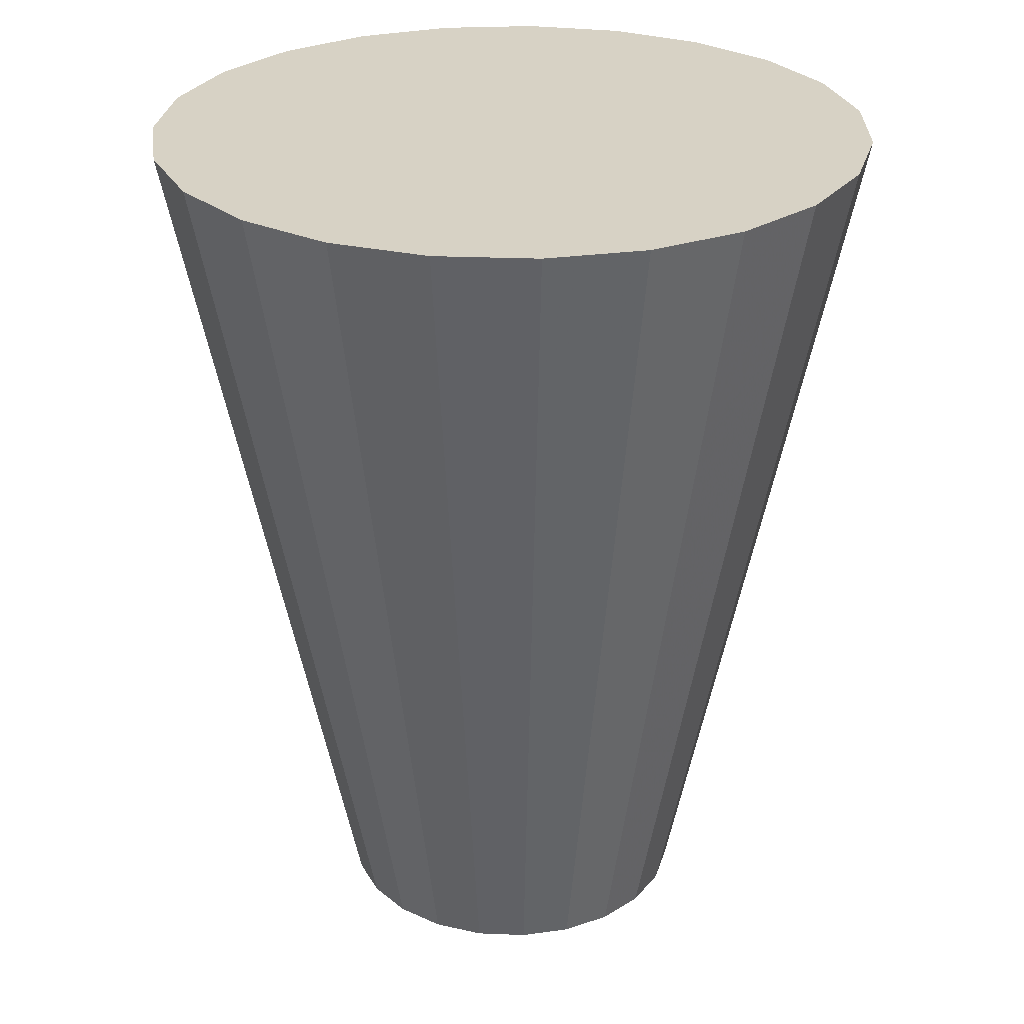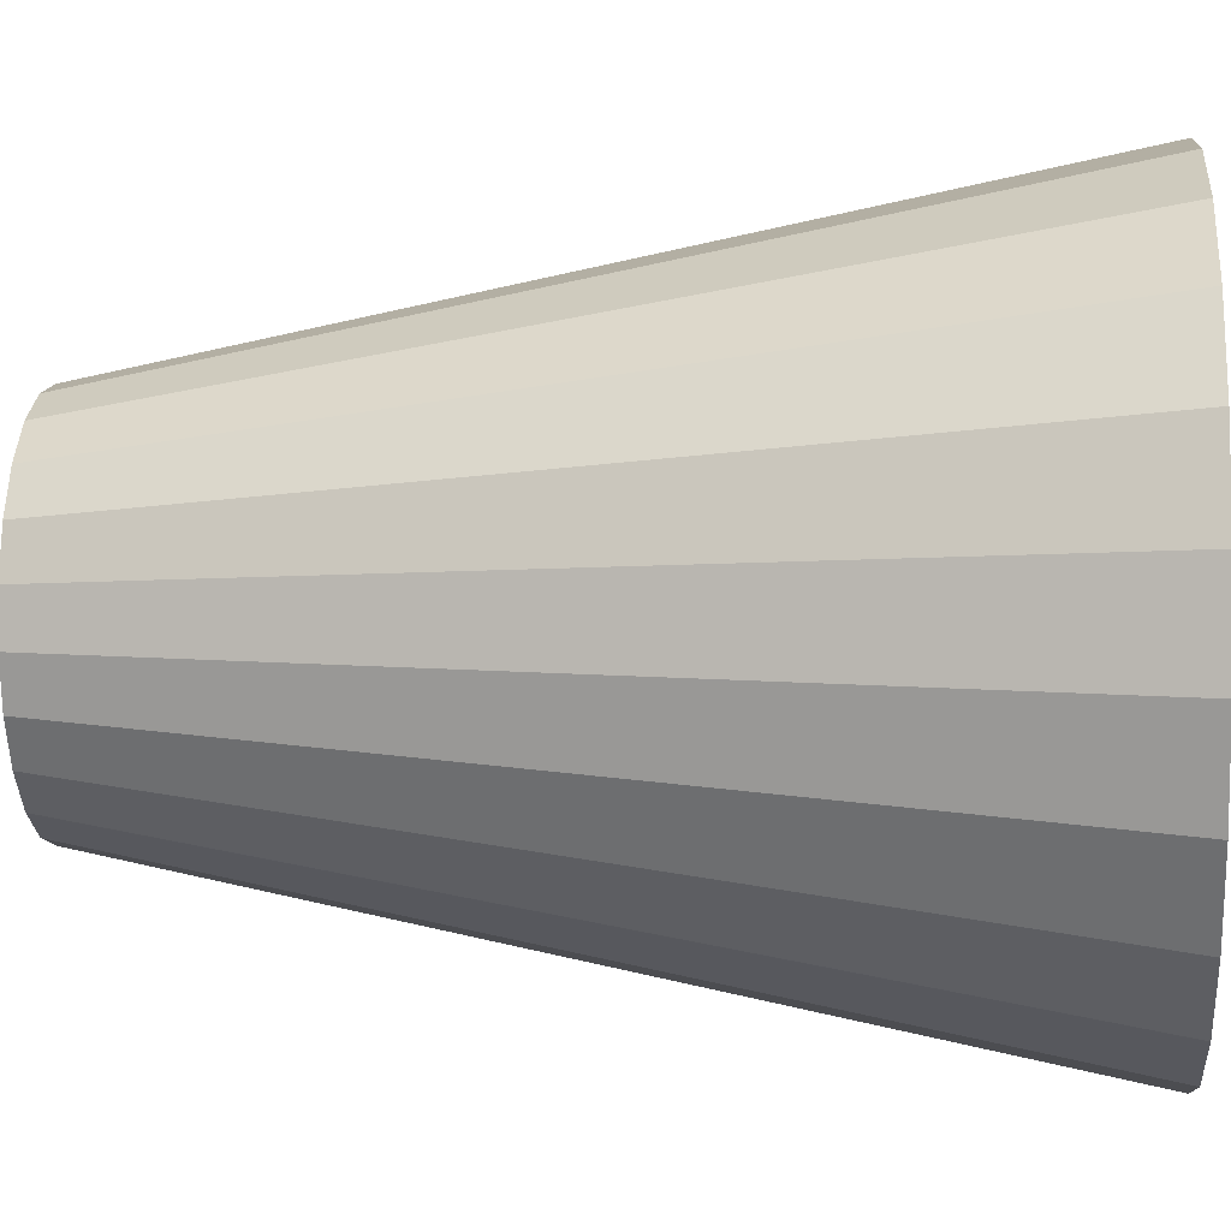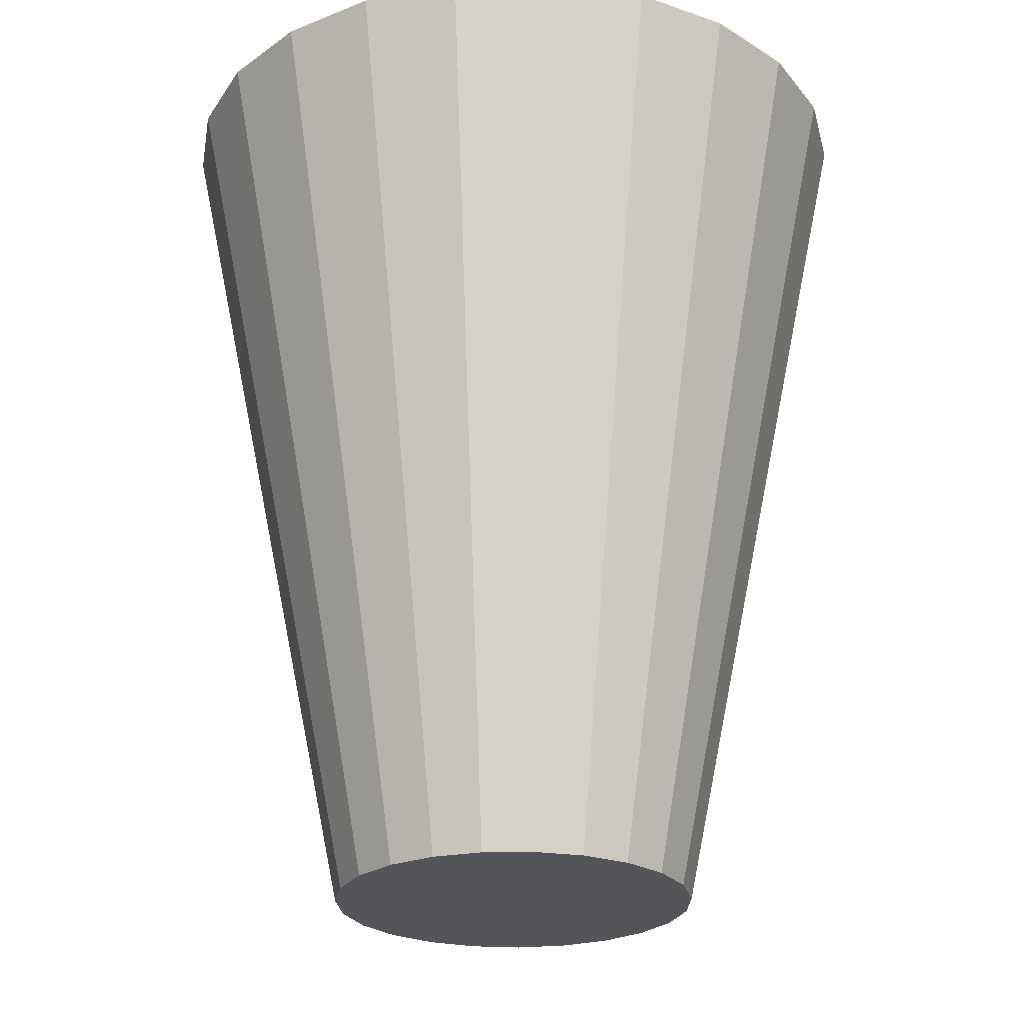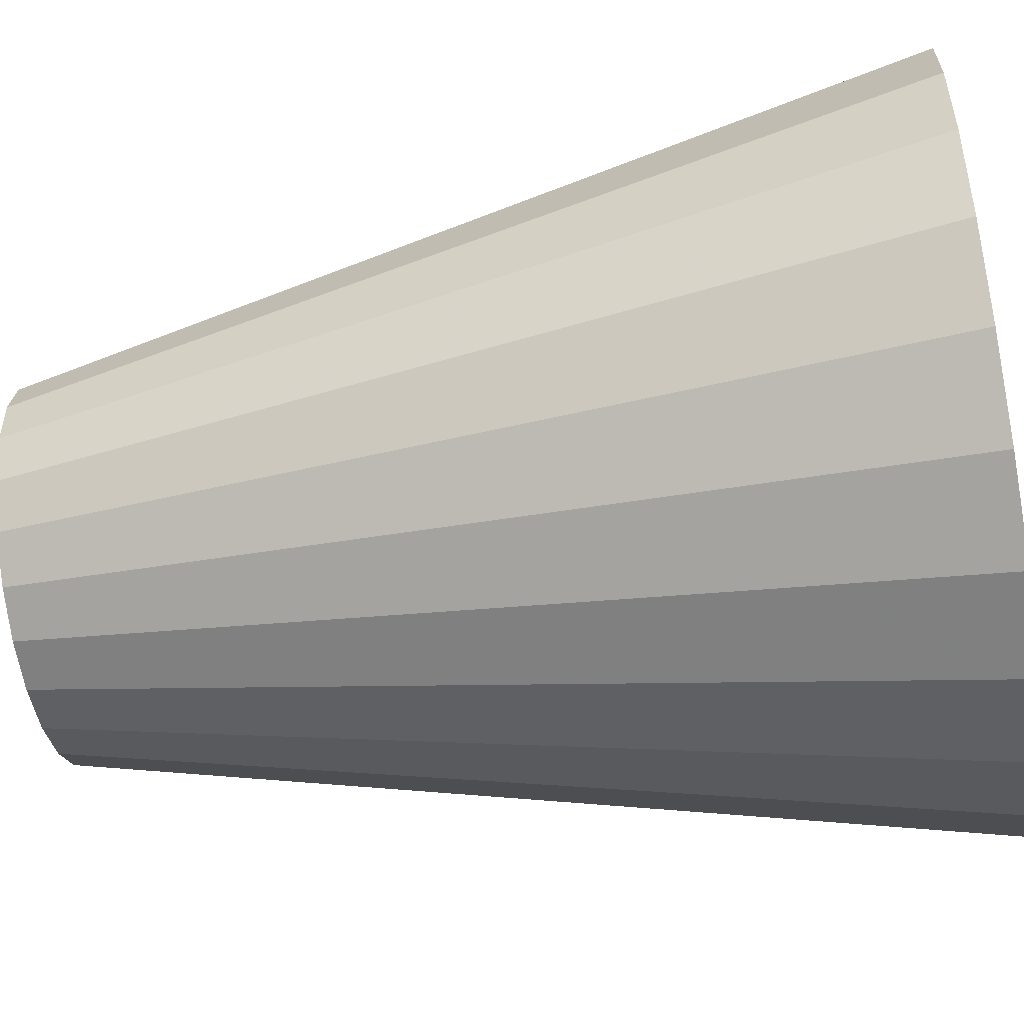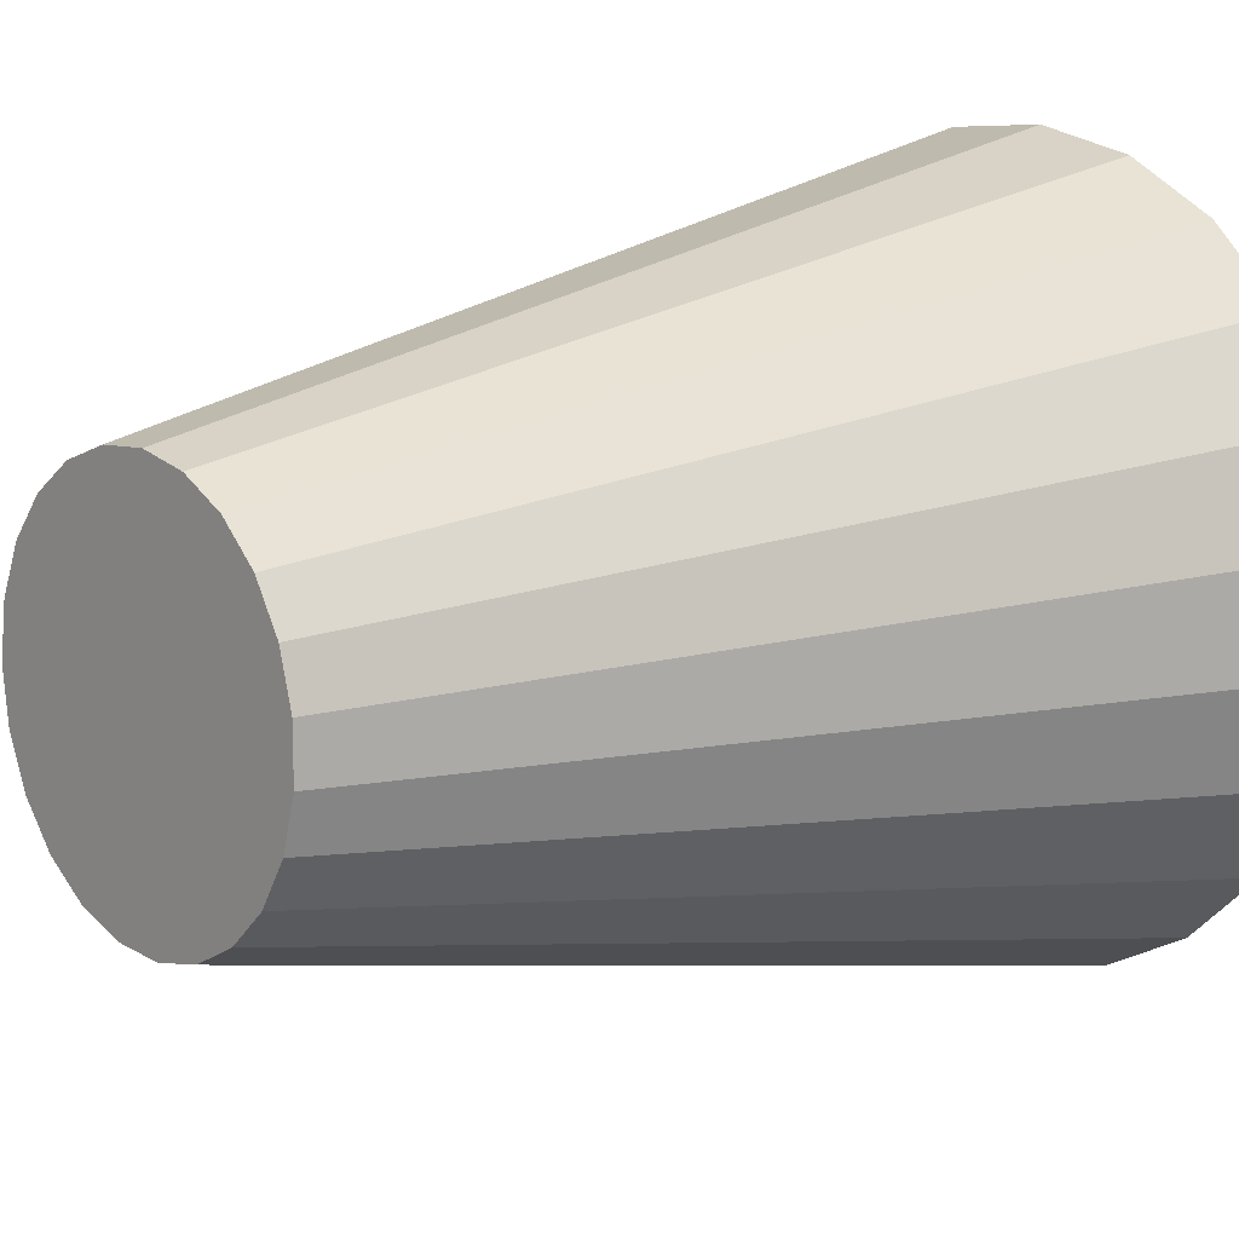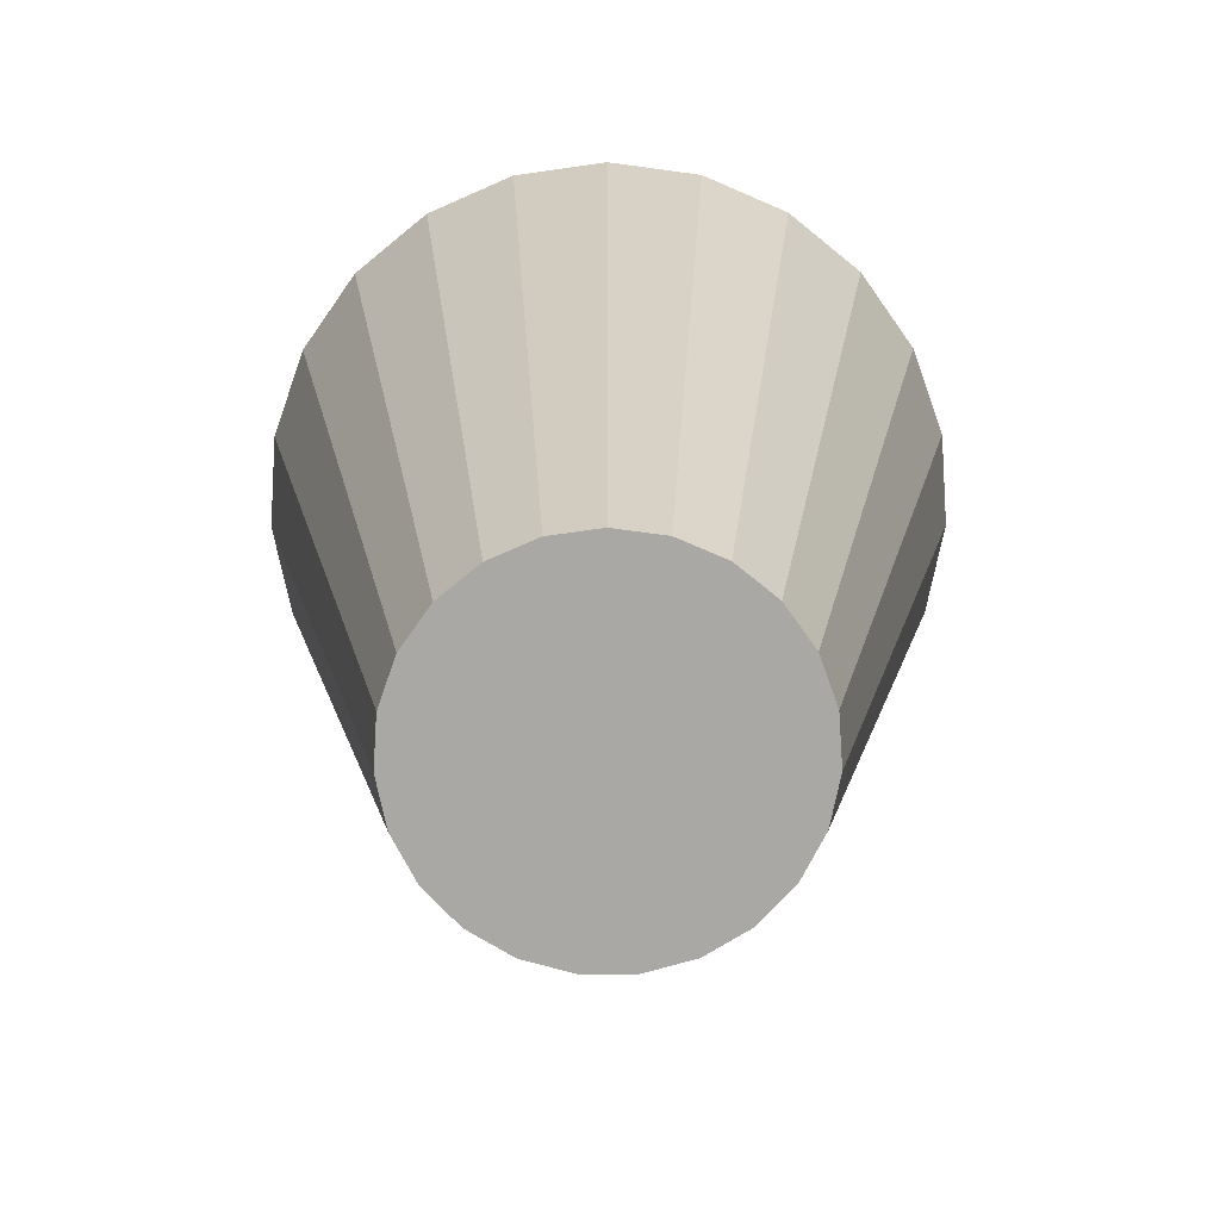
<metadata>
{"format":"obj","ext":"obj","renderer":"f3d","projection":"perspective","resolution":1024,"background":"white","views":[{"elev":27.6,"azim":70.1,"up":"+Z"},{"elev":0.8,"azim":-85.0,"up":"+Y"},{"elev":-24.7,"azim":-150.8,"up":"+Z"},{"elev":-53.1,"azim":-79.9,"up":"+Y"},{"elev":11.9,"azim":-131.1,"up":"+Y"},{"elev":-75.0,"azim":-19.4,"up":"+Z"}]}
</metadata>
<code>
v 3.414e-17 -5.264e-18 0.7708
v 3.414e-17 -5.264e-18 -0.7708
v 0.6371 -5.264e-18 0.7708
v 0.6134 0.1719 0.7708
v 0.5443 0.331 0.7708
v 0.4348 0.4656 0.7708
v 0.2931 0.5656 0.7708
v 0.1296 0.6237 0.7708
v -0.04348 0.6356 0.7708
v -0.2133 0.6003 0.7708
v -0.3674 0.5205 0.7708
v -0.4942 0.402 0.7708
v -0.5843 0.2538 0.7708
v -0.6311 0.08675 0.7708
v -0.6311 -0.08675 0.7708
v -0.5843 -0.2538 0.7708
v -0.4942 -0.402 0.7708
v -0.3674 -0.5205 0.7708
v -0.2133 -0.6003 0.7708
v -0.04348 -0.6356 0.7708
v 0.1296 -0.6237 0.7708
v 0.2931 -0.5656 0.7708
v 0.4348 -0.4656 0.7708
v 0.5443 -0.331 0.7708
v 0.6134 -0.1719 0.7708
v 0.5574 -5.264e-18 0.3854
v 0.5368 0.1504 0.3854
v 0.4763 0.2896 0.3854
v 0.3805 0.4074 0.3854
v 0.2565 0.4949 0.3854
v 0.1134 0.5458 0.3854
v -0.03804 0.5561 0.3854
v -0.1867 0.5252 0.3854
v -0.3215 0.4554 0.3854
v -0.4324 0.3518 0.3854
v -0.5113 0.2221 0.3854
v -0.5522 0.0759 0.3854
v -0.5522 -0.0759 0.3854
v -0.5113 -0.2221 0.3854
v -0.4324 -0.3518 0.3854
v -0.3215 -0.4554 0.3854
v -0.1867 -0.5252 0.3854
v -0.03804 -0.5561 0.3854
v 0.1134 -0.5458 0.3854
v 0.2565 -0.4949 0.3854
v 0.3805 -0.4074 0.3854
v 0.4763 -0.2896 0.3854
v 0.5368 -0.1504 0.3854
v 0.4778 -5.264e-18 -9.105e-18
v 0.4601 0.1289 -9.105e-18
v 0.4082 0.2483 -9.105e-18
v 0.3261 0.3492 -9.105e-18
v 0.2198 0.4242 -9.105e-18
v 0.09721 0.4678 -9.105e-18
v -0.03261 0.4767 -9.105e-18
v -0.16 0.4502 -9.105e-18
v -0.2755 0.3903 -9.105e-18
v -0.3706 0.3015 -9.105e-18
v -0.4382 0.1904 -9.105e-18
v -0.4734 0.06506 -9.105e-18
v -0.4734 -0.06506 -9.105e-18
v -0.4382 -0.1904 -9.105e-18
v -0.3706 -0.3015 -9.105e-18
v -0.2755 -0.3903 -9.105e-18
v -0.16 -0.4502 -9.105e-18
v -0.03261 -0.4767 -9.105e-18
v 0.09721 -0.4678 -9.105e-18
v 0.2198 -0.4242 -9.105e-18
v 0.3261 -0.3492 -9.105e-18
v 0.4082 -0.2483 -9.105e-18
v 0.4601 -0.1289 -9.105e-18
v 0.3982 -5.264e-18 -0.3854
v 0.3834 0.1074 -0.3854
v 0.3402 0.2069 -0.3854
v 0.2718 0.291 -0.3854
v 0.1832 0.3535 -0.3854
v 0.08101 0.3898 -0.3854
v -0.02717 0.3972 -0.3854
v -0.1333 0.3752 -0.3854
v -0.2296 0.3253 -0.3854
v -0.3089 0.2513 -0.3854
v -0.3652 0.1586 -0.3854
v -0.3945 0.05422 -0.3854
v -0.3945 -0.05422 -0.3854
v -0.3652 -0.1586 -0.3854
v -0.3089 -0.2513 -0.3854
v -0.2296 -0.3253 -0.3854
v -0.1333 -0.3752 -0.3854
v -0.02717 -0.3972 -0.3854
v 0.08101 -0.3898 -0.3854
v 0.1832 -0.3535 -0.3854
v 0.2718 -0.291 -0.3854
v 0.3402 -0.2069 -0.3854
v 0.3834 -0.1074 -0.3854
v 0.3185 -5.264e-18 -0.7708
v 0.3067 0.08594 -0.7708
v 0.2722 0.1655 -0.7708
v 0.2174 0.2328 -0.7708
v 0.1465 0.2828 -0.7708
v 0.06481 0.3119 -0.7708
v -0.02174 0.3178 -0.7708
v -0.1067 0.3001 -0.7708
v -0.1837 0.2602 -0.7708
v -0.2471 0.201 -0.7708
v -0.2922 0.1269 -0.7708
v -0.3156 0.04337 -0.7708
v -0.3156 -0.04337 -0.7708
v -0.2922 -0.1269 -0.7708
v -0.2471 -0.201 -0.7708
v -0.1837 -0.2602 -0.7708
v -0.1067 -0.3001 -0.7708
v -0.02174 -0.3178 -0.7708
v 0.06481 -0.3119 -0.7708
v 0.1465 -0.2828 -0.7708
v 0.2174 -0.2328 -0.7708
v 0.2722 -0.1655 -0.7708
v 0.3067 -0.08594 -0.7708
f 1 3 4
f 2 96 95
f 1 4 5
f 2 97 96
f 1 5 6
f 2 98 97
f 1 6 7
f 2 99 98
f 1 7 8
f 2 100 99
f 1 8 9
f 2 101 100
f 1 9 10
f 2 102 101
f 1 10 11
f 2 103 102
f 1 11 12
f 2 104 103
f 1 12 13
f 2 105 104
f 1 13 14
f 2 106 105
f 1 14 15
f 2 107 106
f 1 15 16
f 2 108 107
f 1 16 17
f 2 109 108
f 1 17 18
f 2 110 109
f 1 18 19
f 2 111 110
f 1 19 20
f 2 112 111
f 1 20 21
f 2 113 112
f 1 21 22
f 2 114 113
f 1 22 23
f 2 115 114
f 1 23 24
f 2 116 115
f 1 24 25
f 2 117 116
f 1 25 3
f 2 95 117
f 26 4 3
f 26 27 4
f 27 5 4
f 27 28 5
f 28 6 5
f 28 29 6
f 29 7 6
f 29 30 7
f 30 8 7
f 30 31 8
f 31 9 8
f 31 32 9
f 32 10 9
f 32 33 10
f 33 11 10
f 33 34 11
f 34 12 11
f 34 35 12
f 35 13 12
f 35 36 13
f 36 14 13
f 36 37 14
f 37 15 14
f 37 38 15
f 38 16 15
f 38 39 16
f 39 17 16
f 39 40 17
f 40 18 17
f 40 41 18
f 41 19 18
f 41 42 19
f 42 20 19
f 42 43 20
f 43 21 20
f 43 44 21
f 44 22 21
f 44 45 22
f 45 23 22
f 45 46 23
f 46 24 23
f 46 47 24
f 47 25 24
f 47 48 25
f 48 3 25
f 48 26 3
f 49 27 26
f 49 50 27
f 50 28 27
f 50 51 28
f 51 29 28
f 51 52 29
f 52 30 29
f 52 53 30
f 53 31 30
f 53 54 31
f 54 32 31
f 54 55 32
f 55 33 32
f 55 56 33
f 56 34 33
f 56 57 34
f 57 35 34
f 57 58 35
f 58 36 35
f 58 59 36
f 59 37 36
f 59 60 37
f 60 38 37
f 60 61 38
f 61 39 38
f 61 62 39
f 62 40 39
f 62 63 40
f 63 41 40
f 63 64 41
f 64 42 41
f 64 65 42
f 65 43 42
f 65 66 43
f 66 44 43
f 66 67 44
f 67 45 44
f 67 68 45
f 68 46 45
f 68 69 46
f 69 47 46
f 69 70 47
f 70 48 47
f 70 71 48
f 71 26 48
f 71 49 26
f 72 50 49
f 72 73 50
f 73 51 50
f 73 74 51
f 74 52 51
f 74 75 52
f 75 53 52
f 75 76 53
f 76 54 53
f 76 77 54
f 77 55 54
f 77 78 55
f 78 56 55
f 78 79 56
f 79 57 56
f 79 80 57
f 80 58 57
f 80 81 58
f 81 59 58
f 81 82 59
f 82 60 59
f 82 83 60
f 83 61 60
f 83 84 61
f 84 62 61
f 84 85 62
f 85 63 62
f 85 86 63
f 86 64 63
f 86 87 64
f 87 65 64
f 87 88 65
f 88 66 65
f 88 89 66
f 89 67 66
f 89 90 67
f 90 68 67
f 90 91 68
f 91 69 68
f 91 92 69
f 92 70 69
f 92 93 70
f 93 71 70
f 93 94 71
f 94 49 71
f 94 72 49
f 95 73 72
f 95 96 73
f 96 74 73
f 96 97 74
f 97 75 74
f 97 98 75
f 98 76 75
f 98 99 76
f 99 77 76
f 99 100 77
f 100 78 77
f 100 101 78
f 101 79 78
f 101 102 79
f 102 80 79
f 102 103 80
f 103 81 80
f 103 104 81
f 104 82 81
f 104 105 82
f 105 83 82
f 105 106 83
f 106 84 83
f 106 107 84
f 107 85 84
f 107 108 85
f 108 86 85
f 108 109 86
f 109 87 86
f 109 110 87
f 110 88 87
f 110 111 88
f 111 89 88
f 111 112 89
f 112 90 89
f 112 113 90
f 113 91 90
f 113 114 91
f 114 92 91
f 114 115 92
f 115 93 92
f 115 116 93
f 116 94 93
f 116 117 94
f 117 72 94
f 117 95 72

</code>
